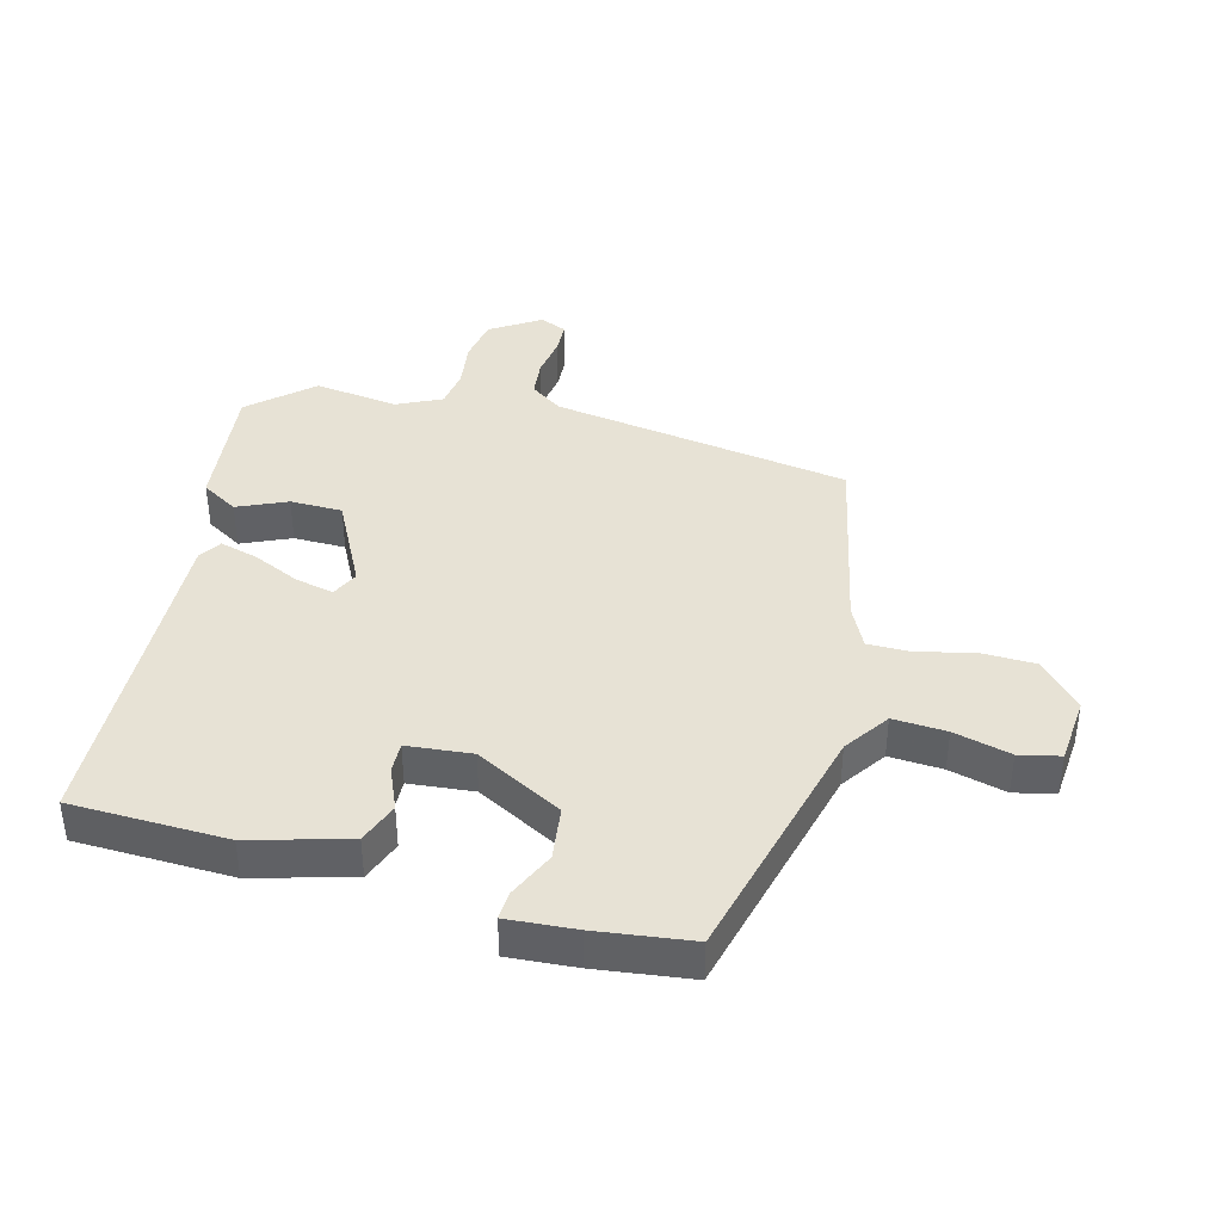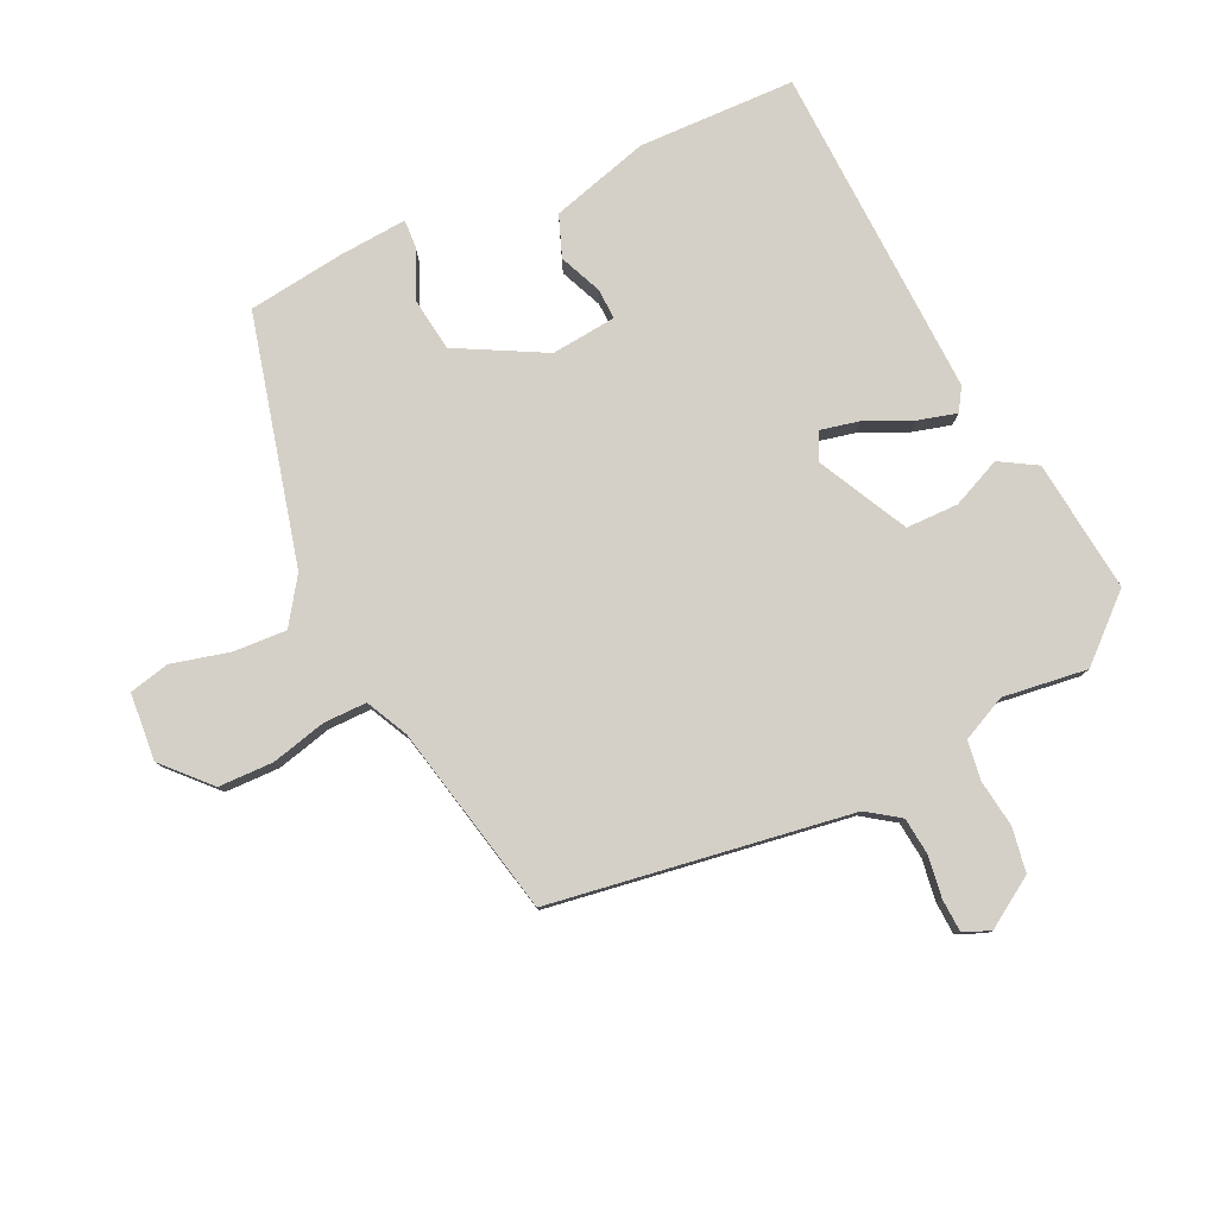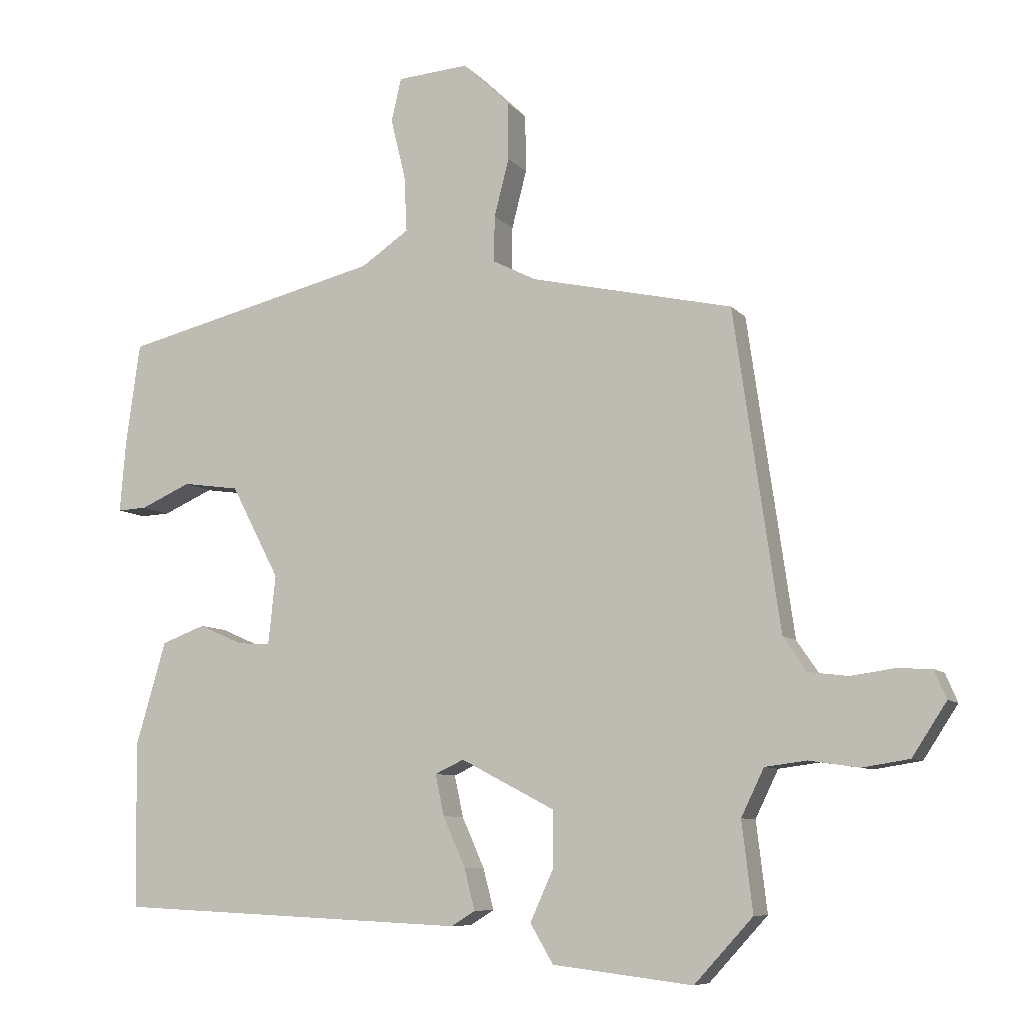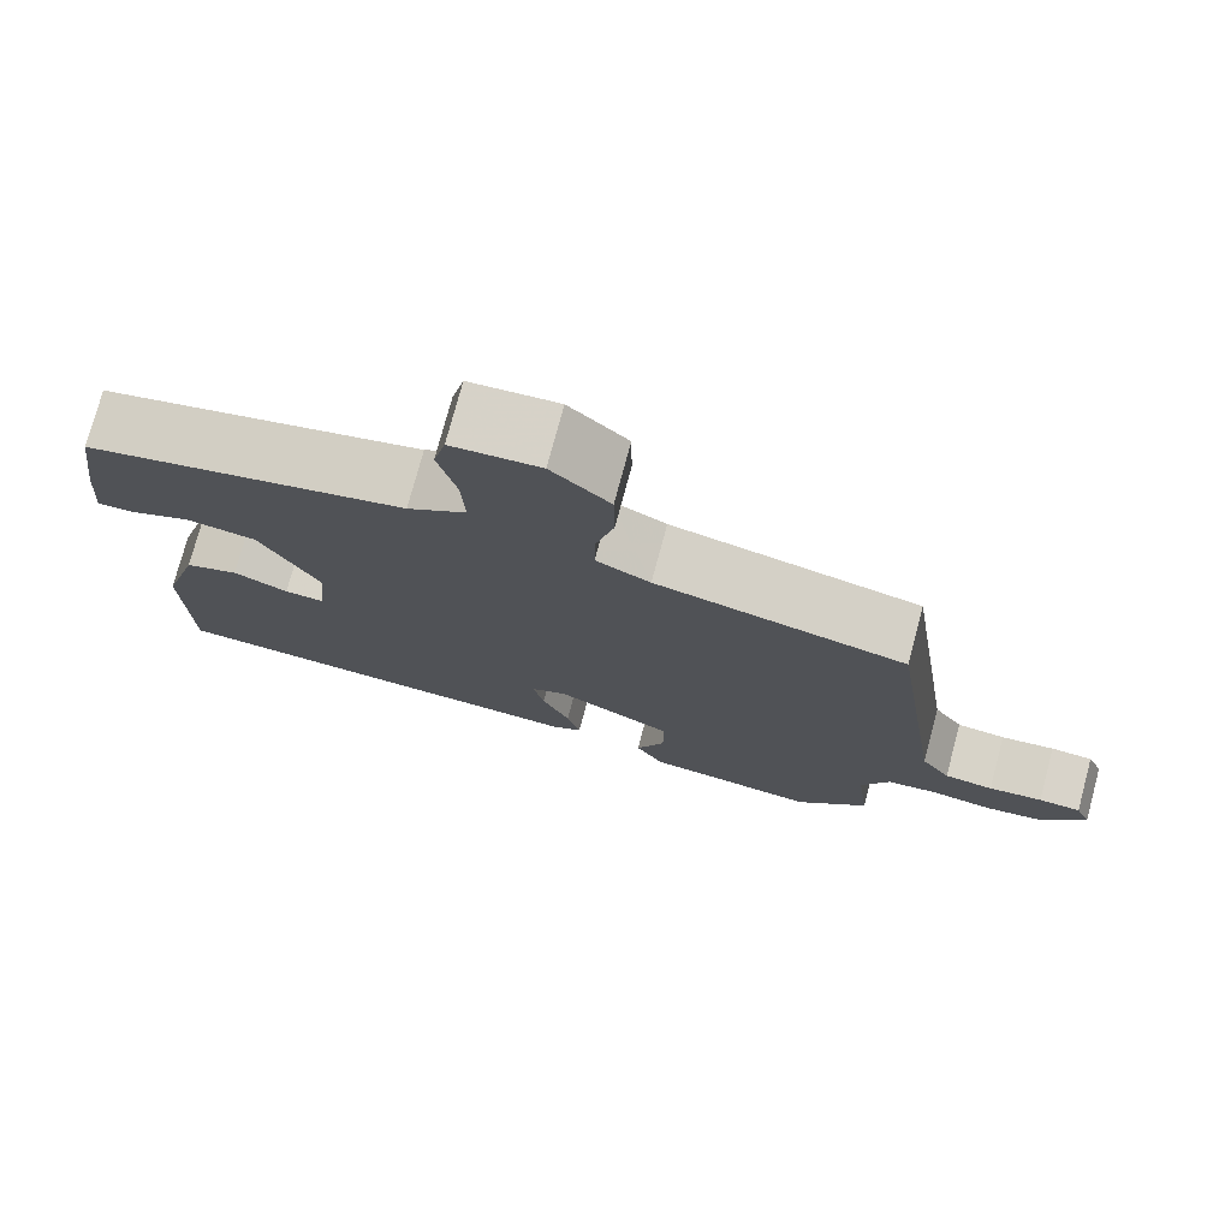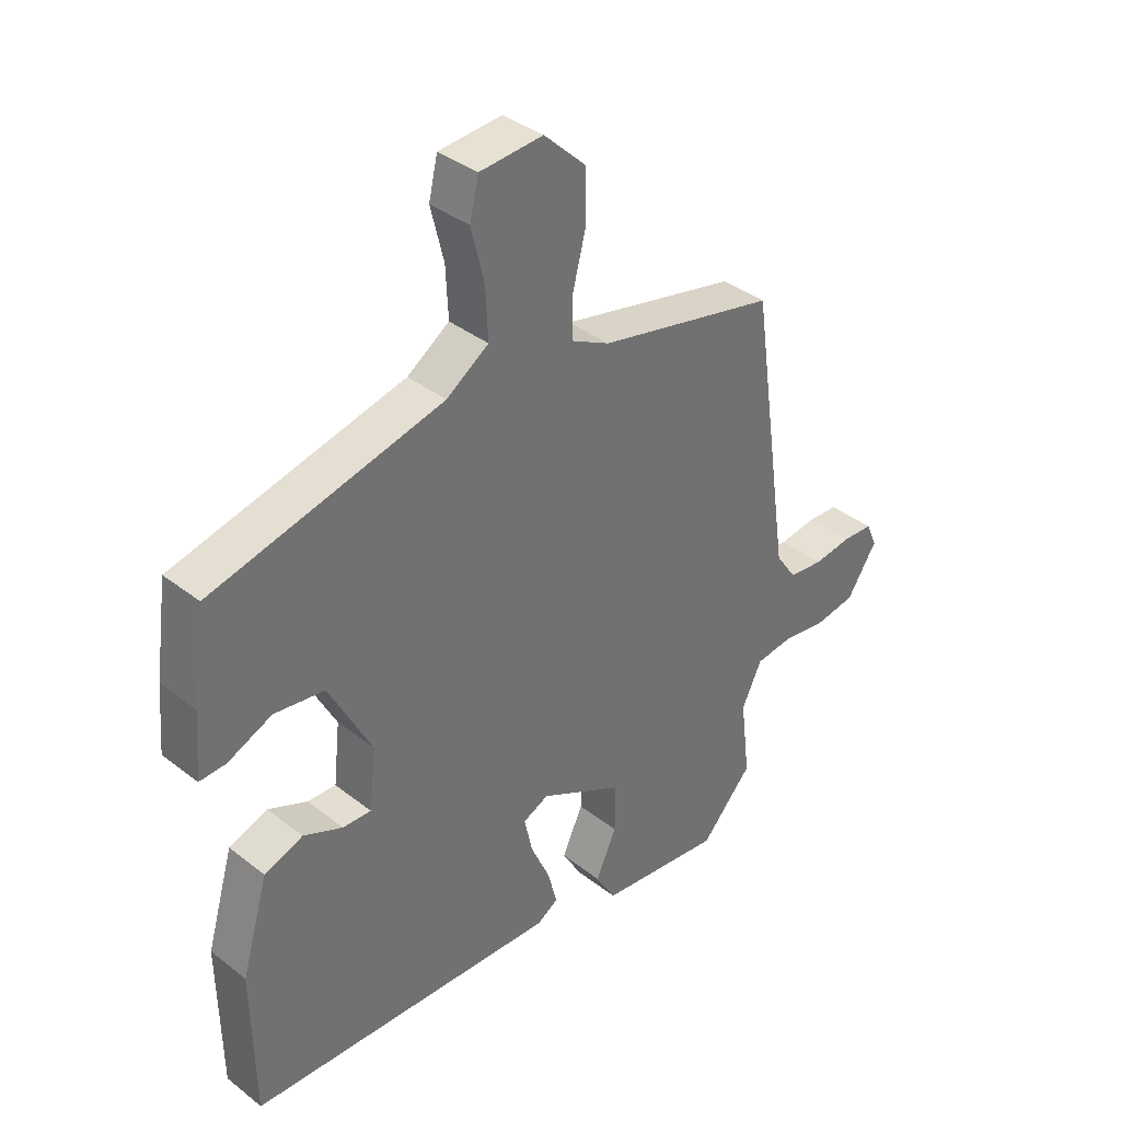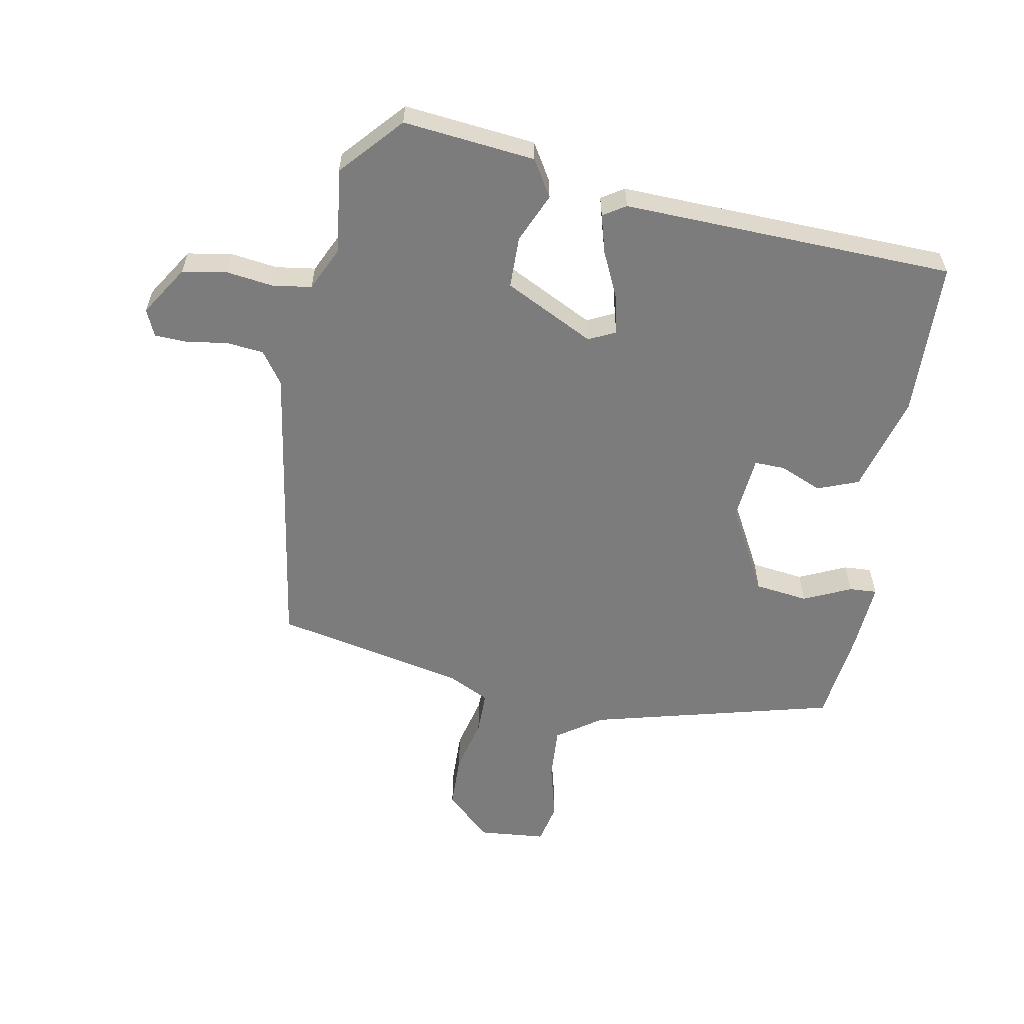
<metadata>
{"format":"obj","ext":"obj","renderer":"f3d","projection":"perspective","resolution":1024,"background":"white","views":[{"elev":40.1,"azim":-74.6,"up":"+Y"},{"elev":79.9,"azim":65.3,"up":"+Y"},{"elev":-8.1,"azim":22.2,"up":"+Z"},{"elev":76.0,"azim":15.0,"up":"+Z"},{"elev":37.2,"azim":-44.9,"up":"+Z"},{"elev":-58.8,"azim":170.3,"up":"+Y"}]}
</metadata>
<code>
v 0.467 0.07 0.403
v 0.535 0.07 -0.069
v 0.57 0.07 -0.12
v 0.629 0.07 -0.127
v 0.694 0.07 -0.118
v 0.745 0.07 -0.121
v 0.763 0.07 -0.163
v 0.712 0.07 -0.241
v 0.642 0.07 -0.252
v 0.568 0.07 -0.241
v 0.506 0.07 -0.249
v 0.472 0.07 -0.319
v 0.488 0.07 -0.452
v 0.401 0.07 -0.547
v 0.193 0.07 -0.522
v 0.159 0.07 -0.464
v 0.194 0.07 -0.387
v 0.194 0.07 -0.305
v 0.054 0.07 -0.232
v 0.011 0.07 -0.252
v 0.024 0.07 -0.313
v 0.057 0.07 -0.387
v 0.073 0.07 -0.448
v 0.037 0.07 -0.47
v -0.486 0.07 -0.446
v -0.49 0.07 -0.2
v -0.445 0.07 -0.046
v -0.38 0.07 -0.022
v -0.314 0.07 -0.051
v -0.266 0.07 -0.053
v -0.255 0.07 0.049
v -0.327 0.07 0.187
v -0.411 0.07 0.199
v -0.486 0.07 0.166
v -0.53 0.07 0.164
v -0.521 0.07 0.272
v -0.5 0.07 0.422
v -0.112 0.07 0.516
v -0.041 0.07 0.564
v -0.045 0.07 0.648
v -0.067 0.07 0.738
v -0.052 0.07 0.802
v 0.054 0.07 0.81
v 0.124 0.07 0.743
v 0.125 0.07 0.657
v 0.103 0.07 0.571
v 0.102 0.07 0.503
v 0.167 0.07 0.47
v 0.467 0 0.403
v 0.535 0 -0.069
v 0.57 0 -0.12
v 0.629 0 -0.127
v 0.694 0 -0.118
v 0.745 0 -0.121
v 0.763 0 -0.163
v 0.712 0 -0.241
v 0.642 0 -0.252
v 0.568 0 -0.241
v 0.506 0 -0.249
v 0.472 0 -0.319
v 0.488 0 -0.452
v 0.401 0 -0.547
v 0.193 0 -0.522
v 0.159 0 -0.464
v 0.194 0 -0.387
v 0.194 0 -0.305
v 0.054 0 -0.232
v 0.011 0 -0.252
v 0.024 0 -0.313
v 0.057 0 -0.387
v 0.073 0 -0.448
v 0.037 0 -0.47
v -0.486 0 -0.446
v -0.49 0 -0.2
v -0.445 0 -0.046
v -0.38 0 -0.022
v -0.314 0 -0.051
v -0.266 0 -0.053
v -0.255 0 0.049
v -0.327 0 0.187
v -0.411 0 0.199
v -0.486 0 0.166
v -0.53 0 0.164
v -0.521 0 0.272
v -0.5 0 0.422
v -0.112 0 0.516
v -0.041 0 0.564
v -0.045 0 0.648
v -0.067 0 0.738
v -0.052 0 0.802
v 0.054 0 0.81
v 0.124 0 0.743
v 0.125 0 0.657
v 0.103 0 0.571
v 0.102 0 0.503
v 0.167 0 0.47
f 43 44 45 46
f 43 46 47
f 40 41 42 43
f 39 40 43 47
f 38 39 47 48
f 33 34 35 36
f 32 33 36 37
f 26 27 28 29
f 26 29 30
f 25 26 30
f 24 25 30
f 21 22 23 24
f 20 21 24 30
f 19 20 30 31
f 14 15 16 17
f 12 13 14 17
f 11 12 17 18
f 7 8 9 10
f 7 10 11
f 4 5 6 7
f 3 4 7 11
f 2 3 11 18
f 32 37 38 48
f 19 31 32 48
f 18 19 48
f 1 2 18 48
f 94 93 92 91
f 95 94 91
f 91 90 89 88
f 95 91 88 87
f 96 95 87 86
f 84 83 82 81
f 85 84 81 80
f 77 76 75 74
f 78 77 74
f 78 74 73
f 78 73 72
f 72 71 70 69
f 78 72 69 68
f 79 78 68 67
f 65 64 63 62
f 65 62 61 60
f 66 65 60 59
f 58 57 56 55
f 59 58 55
f 55 54 53 52
f 59 55 52 51
f 66 59 51 50
f 96 86 85 80
f 96 80 79 67
f 96 67 66
f 96 66 50 49
f 1 49 50 2
f 2 50 51 3
f 3 51 52 4
f 4 52 53 5
f 5 53 54 6
f 6 54 55 7
f 7 55 56 8
f 8 56 57 9
f 9 57 58 10
f 10 58 59 11
f 11 59 60 12
f 12 60 61 13
f 13 61 62 14
f 14 62 63 15
f 15 63 64 16
f 16 64 65 17
f 17 65 66 18
f 18 66 67 19
f 19 67 68 20
f 20 68 69 21
f 21 69 70 22
f 22 70 71 23
f 23 71 72 24
f 24 72 73 25
f 25 73 74 26
f 26 74 75 27
f 27 75 76 28
f 28 76 77 29
f 29 77 78 30
f 30 78 79 31
f 31 79 80 32
f 32 80 81 33
f 33 81 82 34
f 34 82 83 35
f 35 83 84 36
f 36 84 85 37
f 37 85 86 38
f 38 86 87 39
f 39 87 88 40
f 40 88 89 41
f 41 89 90 42
f 42 90 91 43
f 43 91 92 44
f 44 92 93 45
f 45 93 94 46
f 46 94 95 47
f 47 95 96 48
f 48 96 49 1

</code>
